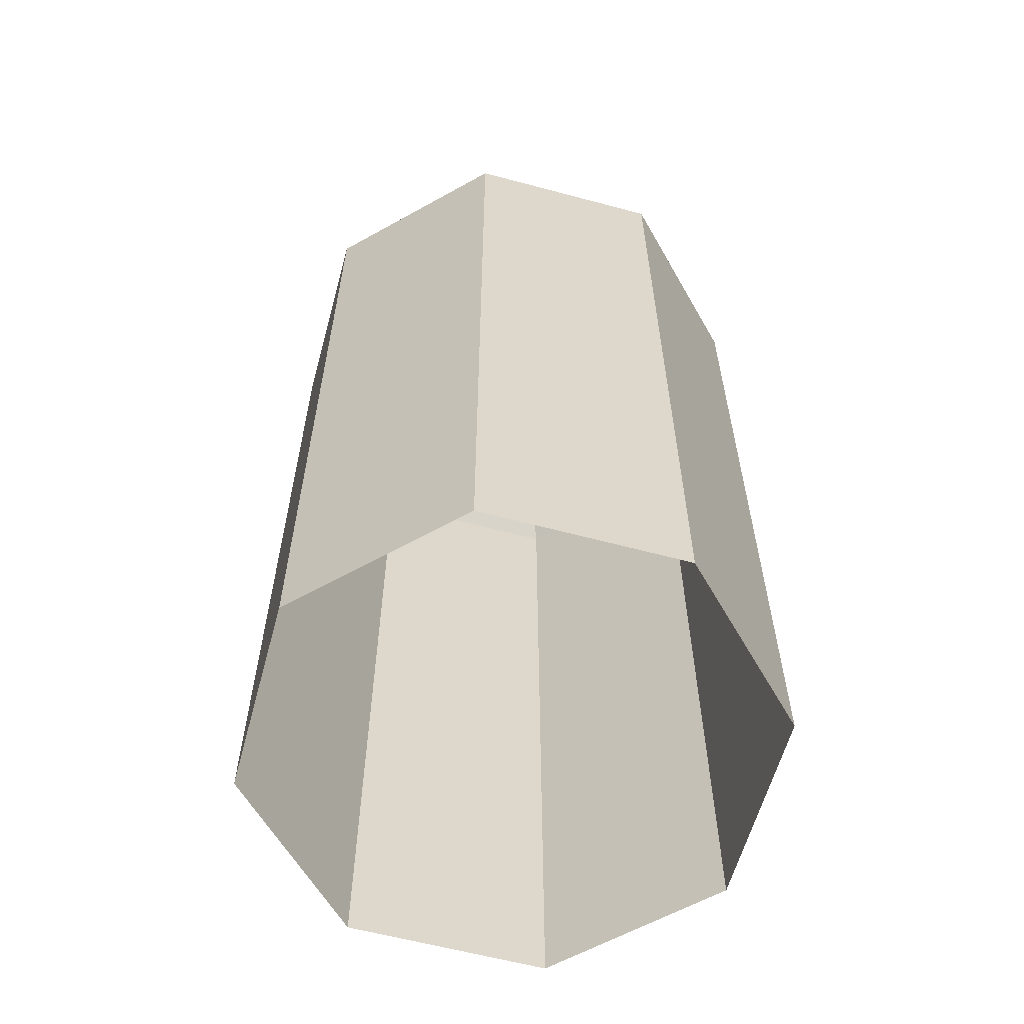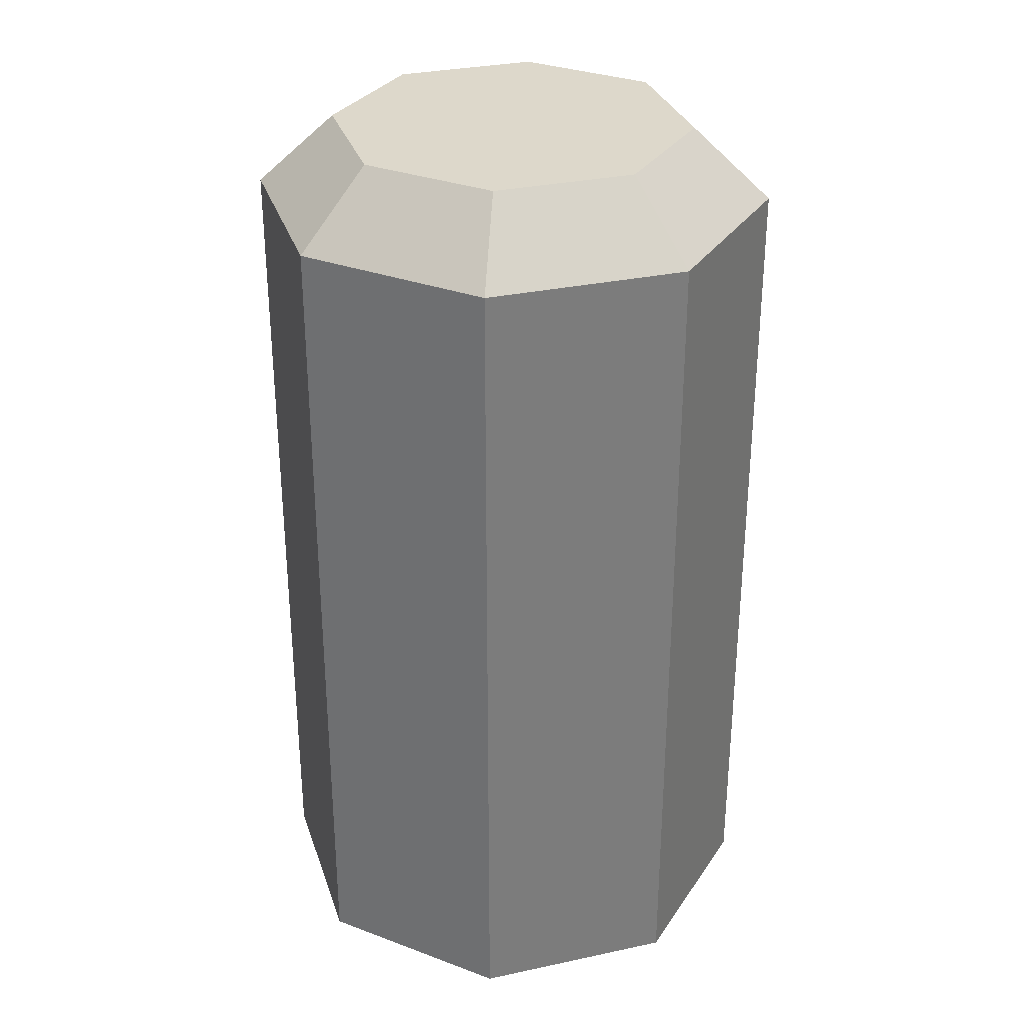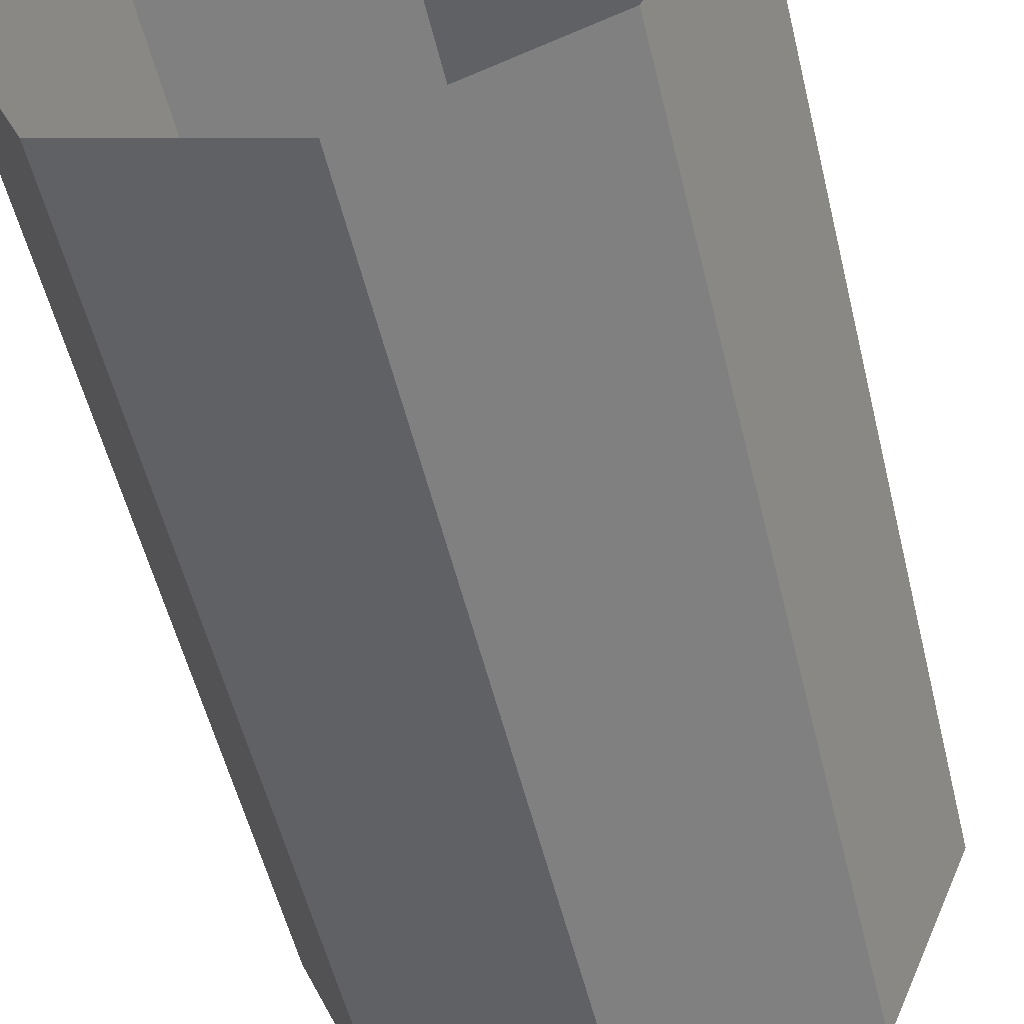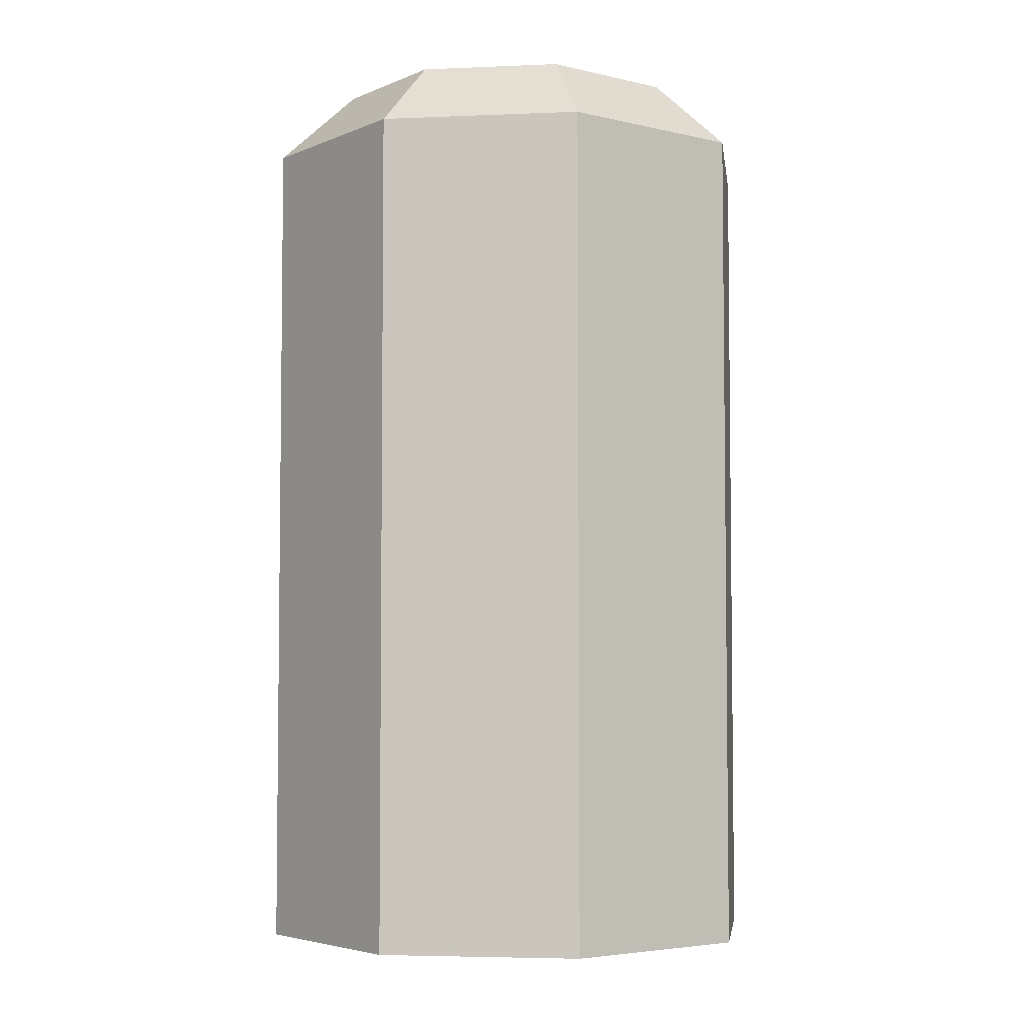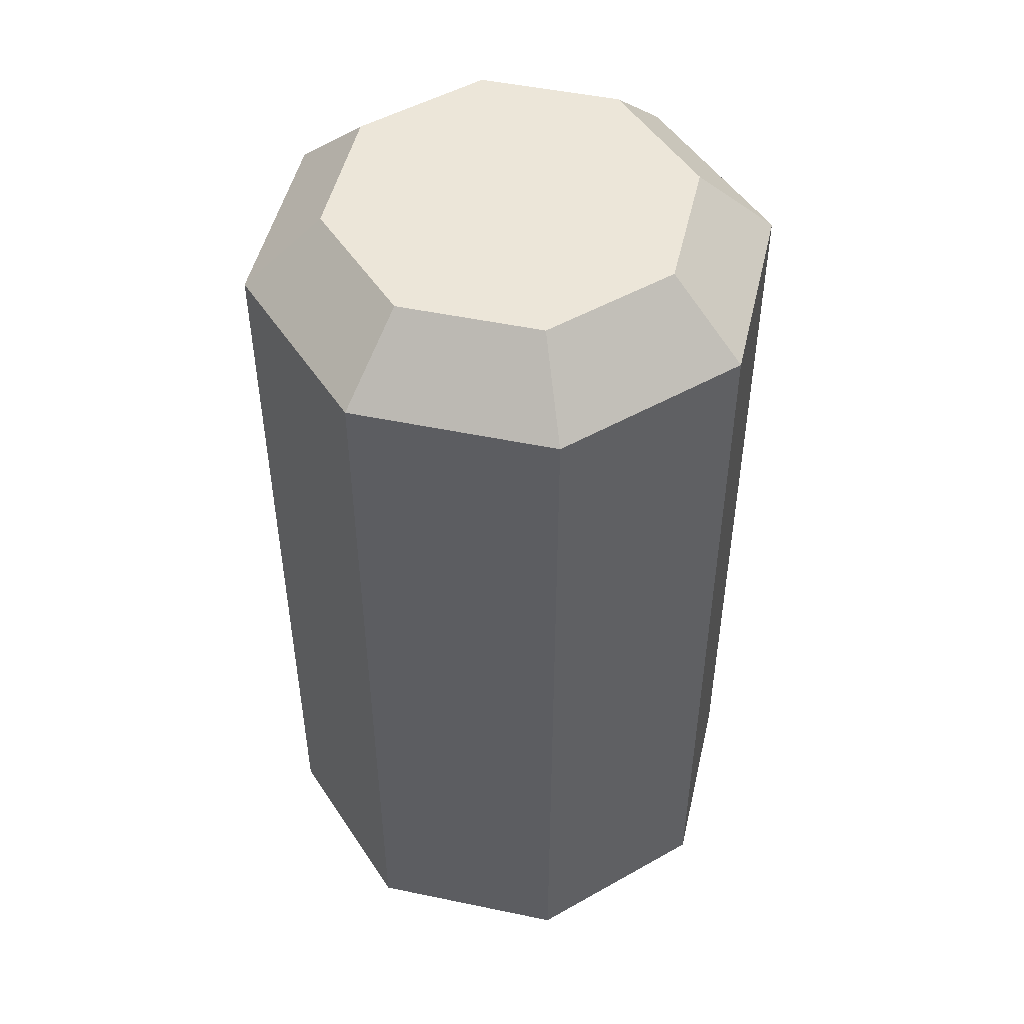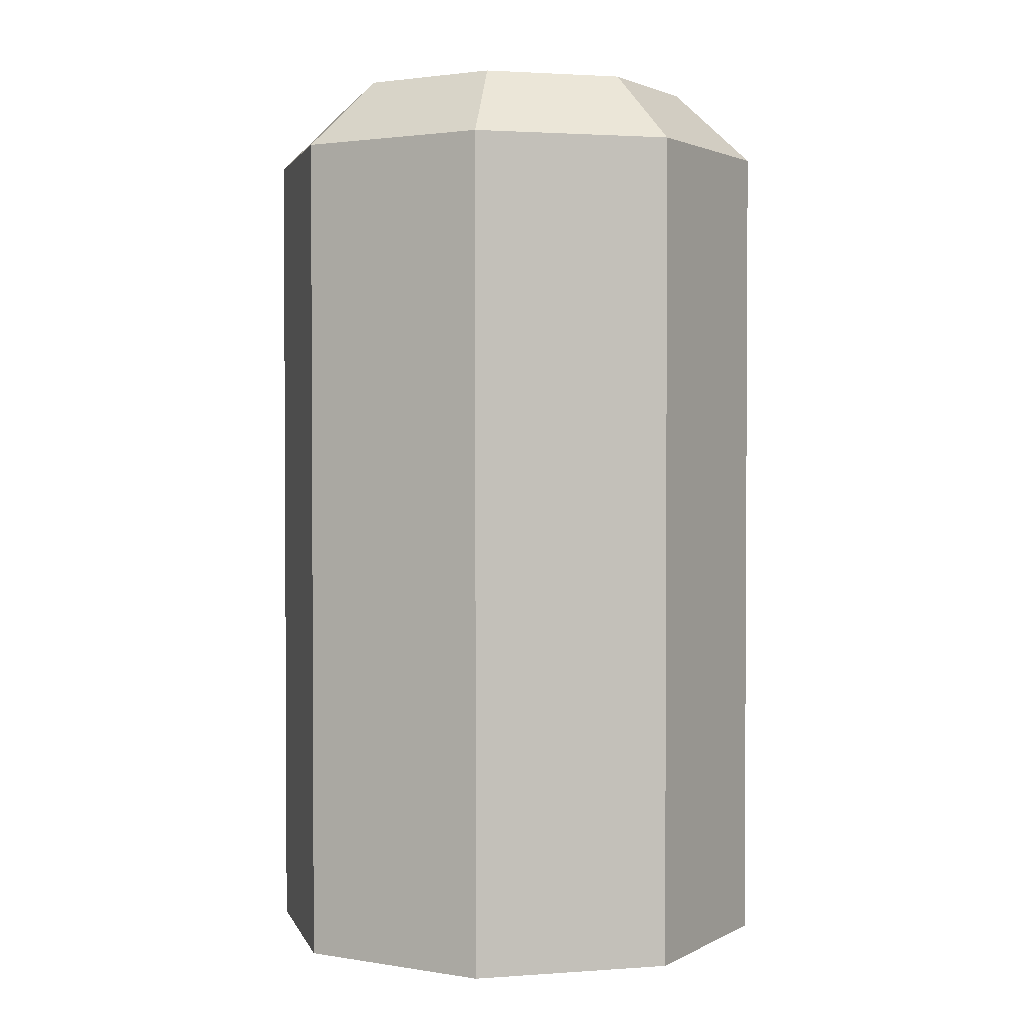
<metadata>
{"format":"obj","ext":"obj","renderer":"f3d","projection":"perspective","resolution":1024,"background":"white","views":[{"elev":-60.7,"azim":52.2,"up":"+Y"},{"elev":31.3,"azim":-39.5,"up":"+Y"},{"elev":-54.0,"azim":13.5,"up":"+Z"},{"elev":-4.5,"azim":165.3,"up":"+Y"},{"elev":49.4,"azim":-9.5,"up":"+Y"},{"elev":2.0,"azim":53.0,"up":"+Y"}]}
</metadata>
<code>
g collisionMesh_sideWalls_72
v 1.111 -0.4772 -1.046
v 1.544 -0.4772 1.554e-05
v 1.1 -0.0673 1.554e-05
v 0.7968 -0.0673 -0.7321
v 0.7968 -0.0673 -0.7321
v 0.06462 -0.0673 -1.035
v 0.06462 -0.4772 -1.479
v 1.111 -0.4772 -1.046
v 0.06462 -0.0673 -1.035
v -0.6675 -0.0673 -0.7321
v -0.9813 -0.4772 -1.046
v 0.06462 -0.4772 -1.479
v -0.6675 -0.0673 -0.7321
v -0.9708 -0.0673 1.554e-05
v -1.415 -0.4772 1.554e-05
v -0.9813 -0.4772 -1.046
v -0.9708 -0.0673 1.554e-05
v -0.6675 -0.0673 0.7322
v -0.9813 -0.4772 1.046
v -1.415 -0.4772 1.554e-05
v -0.6675 -0.0673 0.7322
v 0.06462 -0.0673 1.035
v 0.06462 -0.4772 1.479
v -0.9813 -0.4772 1.046
v 0.06462 -0.0673 1.035
v 0.7968 -0.0673 0.7322
v 1.111 -0.4772 1.046
v 0.06462 -0.4772 1.479
v 0.7968 -0.0673 0.7322
v 1.1 -0.0673 1.554e-05
v 1.544 -0.4772 1.554e-05
v 1.111 -0.4772 1.046
v 1.111 -5.268 -1.046
v 1.111 -0.4772 -1.046
v 0.06462 -0.4772 -1.479
v 0.06462 -5.268 -1.479
v 0.06462 -5.268 -1.479
v 0.06462 -0.4772 -1.479
v -0.9813 -0.4772 -1.046
v -0.9813 -5.268 -1.046
v -0.9813 -5.268 -1.046
v -0.9813 -0.4772 -1.046
v -1.415 -0.4772 1.554e-05
v -1.415 -5.268 1.554e-05
v -1.415 -5.268 1.554e-05
v -1.415 -0.4772 1.554e-05
v -0.9813 -0.4772 1.046
v -0.9813 -5.268 1.046
v -0.9813 -5.268 1.046
v -0.9813 -0.4772 1.046
v 0.06462 -0.4772 1.479
v 0.06462 -5.268 1.479
v 0.06462 -5.268 1.479
v 0.06462 -0.4772 1.479
v 1.111 -0.4772 1.046
v 1.111 -5.268 1.046
v 1.111 -5.268 1.046
v 1.111 -0.4772 1.046
v 1.544 -0.4772 1.554e-05
v 1.544 -5.268 1.554e-05
v 1.544 -5.268 1.554e-05
v 1.544 -0.4772 1.554e-05
v 1.111 -0.4772 -1.046
v 1.111 -5.268 -1.046
v 0.7968 -0.0673 0.7322
v 0.06462 -0.0673 1.554e-05
v 1.1 -0.0673 1.554e-05
v 0.06462 -0.0673 1.035
v 0.7968 -0.0673 -0.7321
v -0.6675 -0.0673 0.7322
v 0.06462 -0.0673 -1.035
v -0.9708 -0.0673 1.554e-05
v -0.6675 -0.0673 -0.7321
g collisionMesh_sideWalls_72_0
f 3 2 1
f 4 3 1
f 7 6 5
f 8 7 5
f 11 10 9
f 12 11 9
f 15 14 13
f 16 15 13
f 19 18 17
f 20 19 17
f 23 22 21
f 24 23 21
f 27 26 25
f 28 27 25
f 31 30 29
f 32 31 29
f 35 34 33
f 36 35 33
f 39 38 37
f 40 39 37
f 43 42 41
f 44 43 41
f 47 46 45
f 48 47 45
f 51 50 49
f 52 51 49
f 55 54 53
f 56 55 53
f 59 58 57
f 60 59 57
f 63 62 61
f 64 63 61
f 67 66 65
f 65 66 68
f 69 66 67
f 68 66 70
f 71 66 69
f 70 66 72
f 73 66 71
f 72 66 73

</code>
